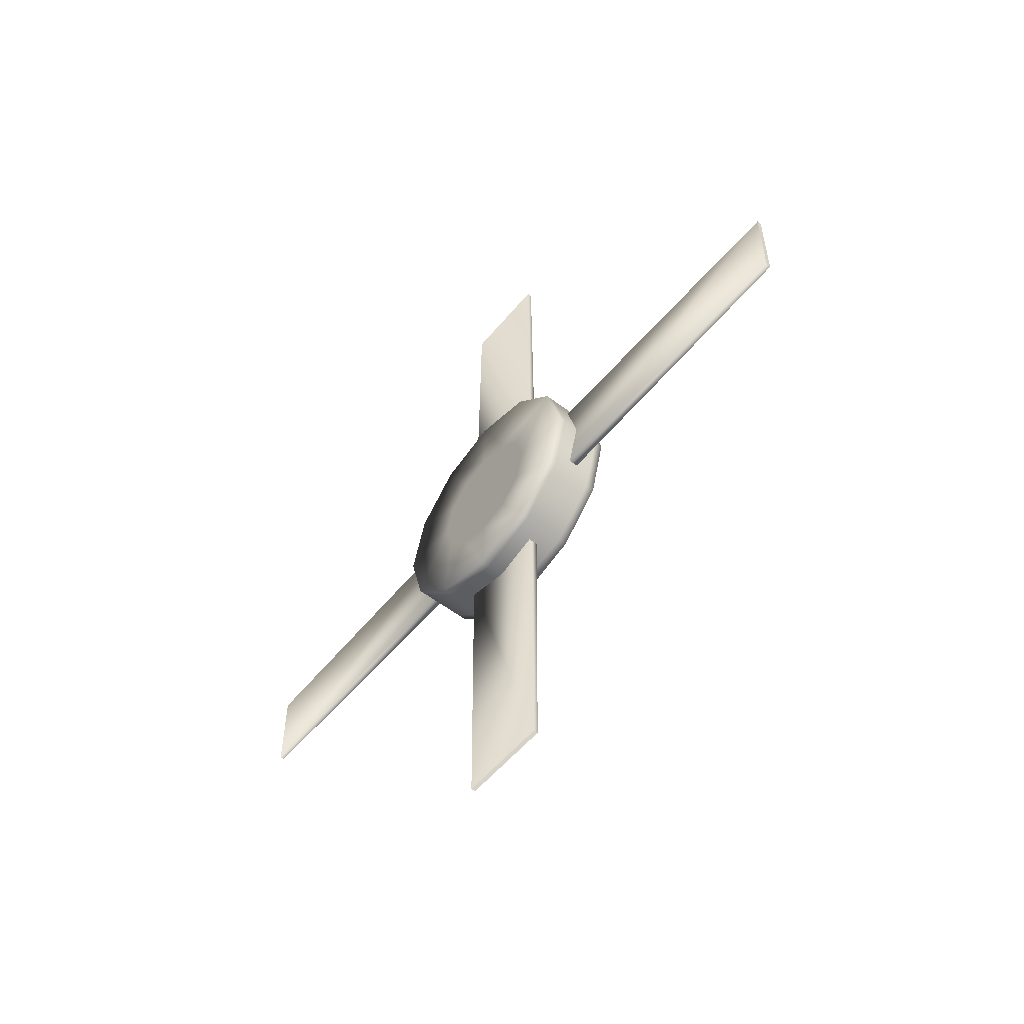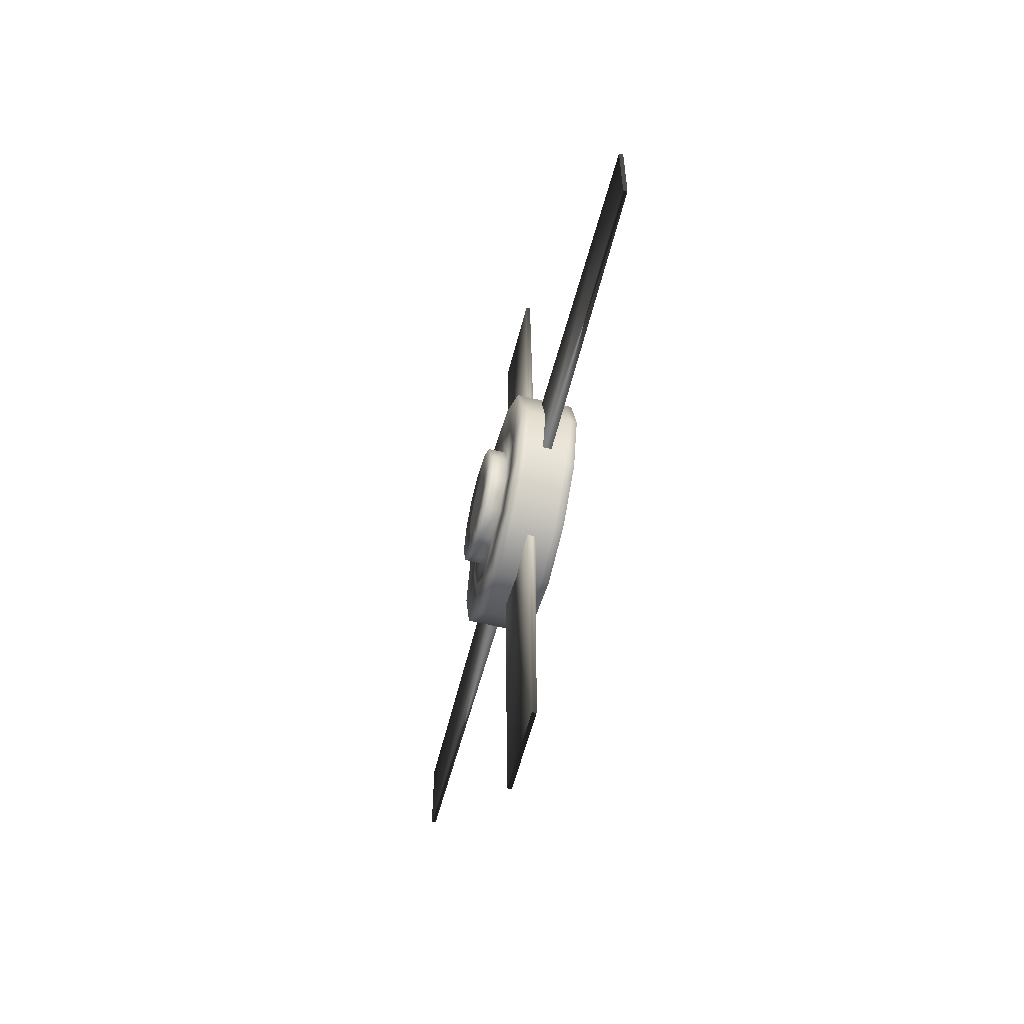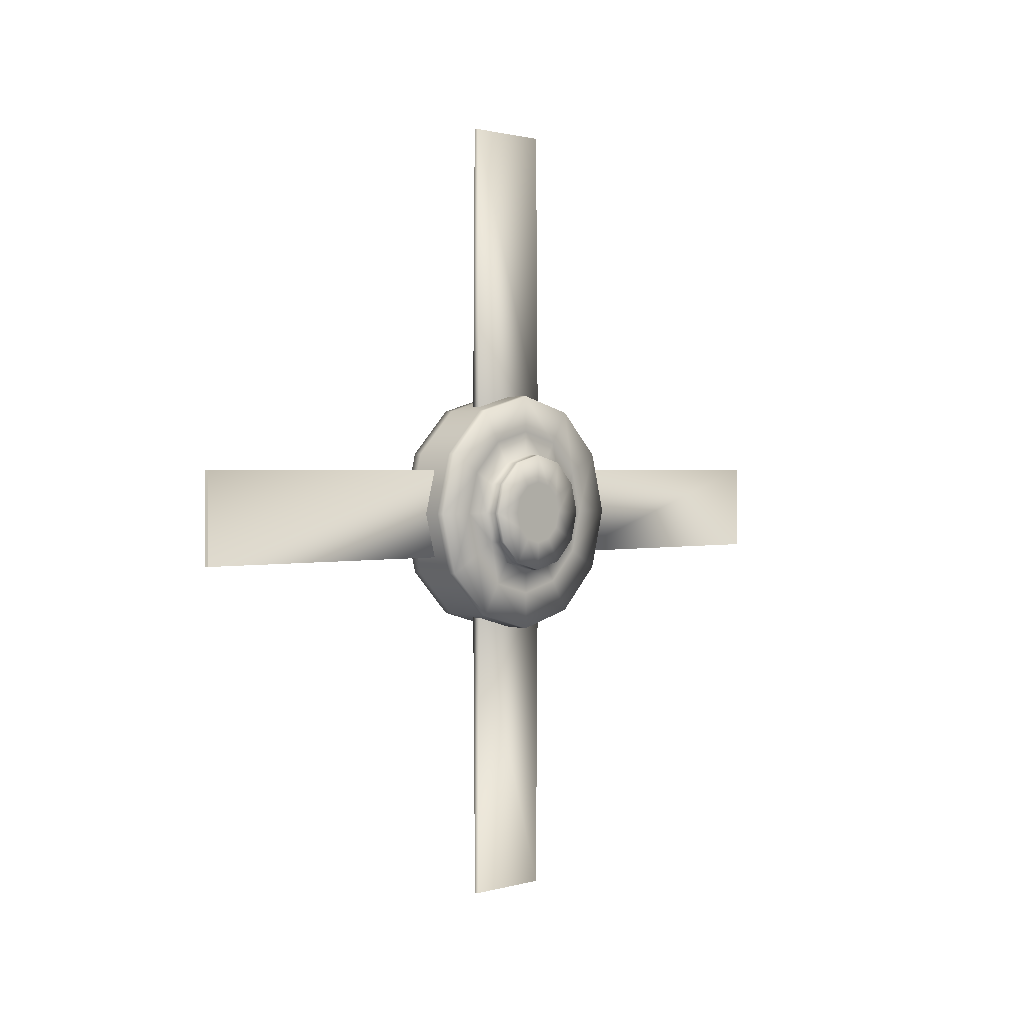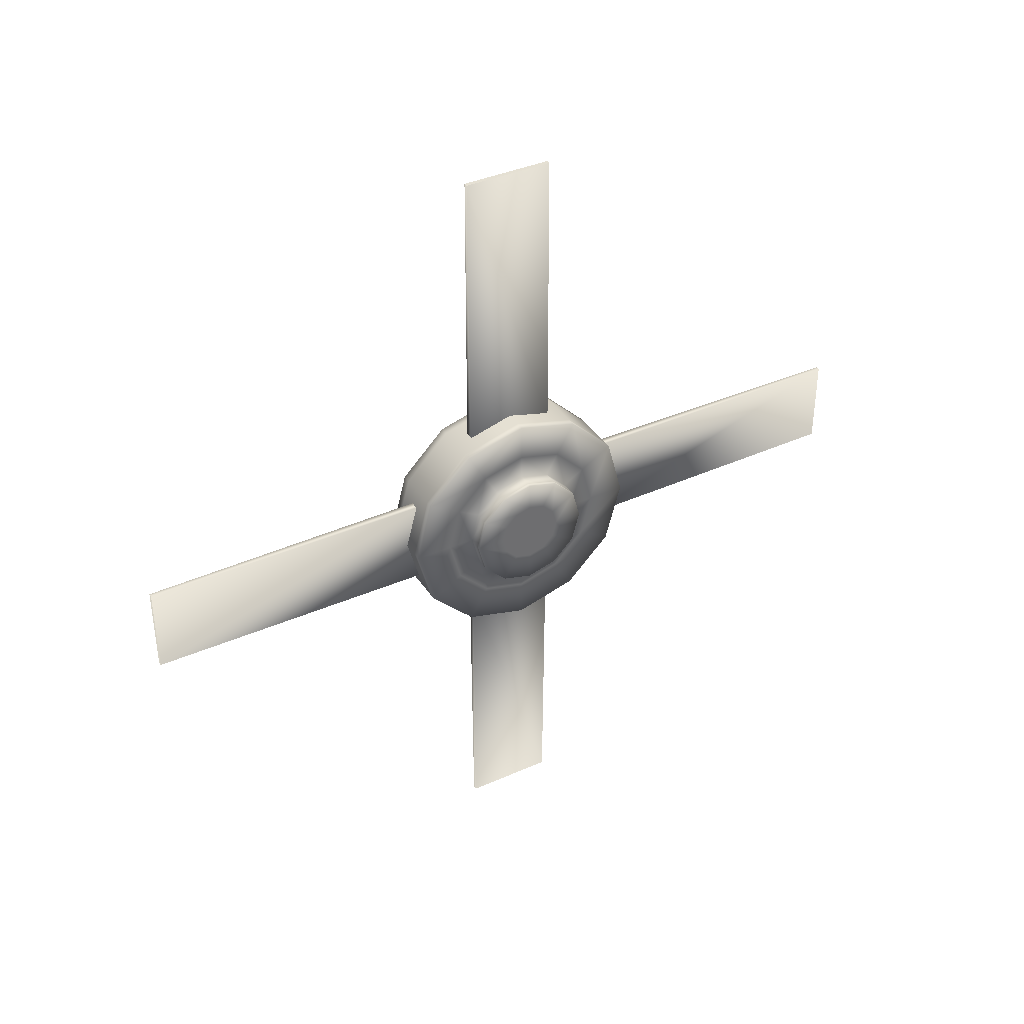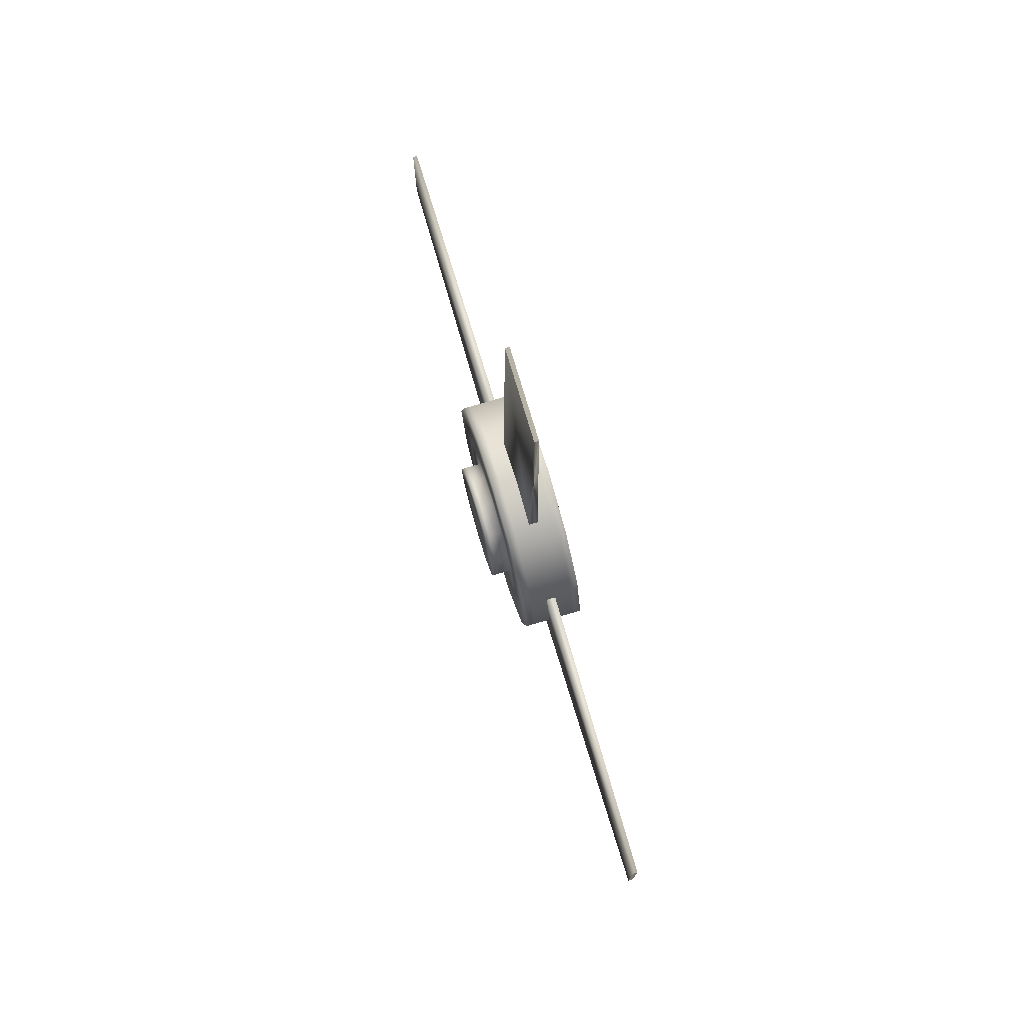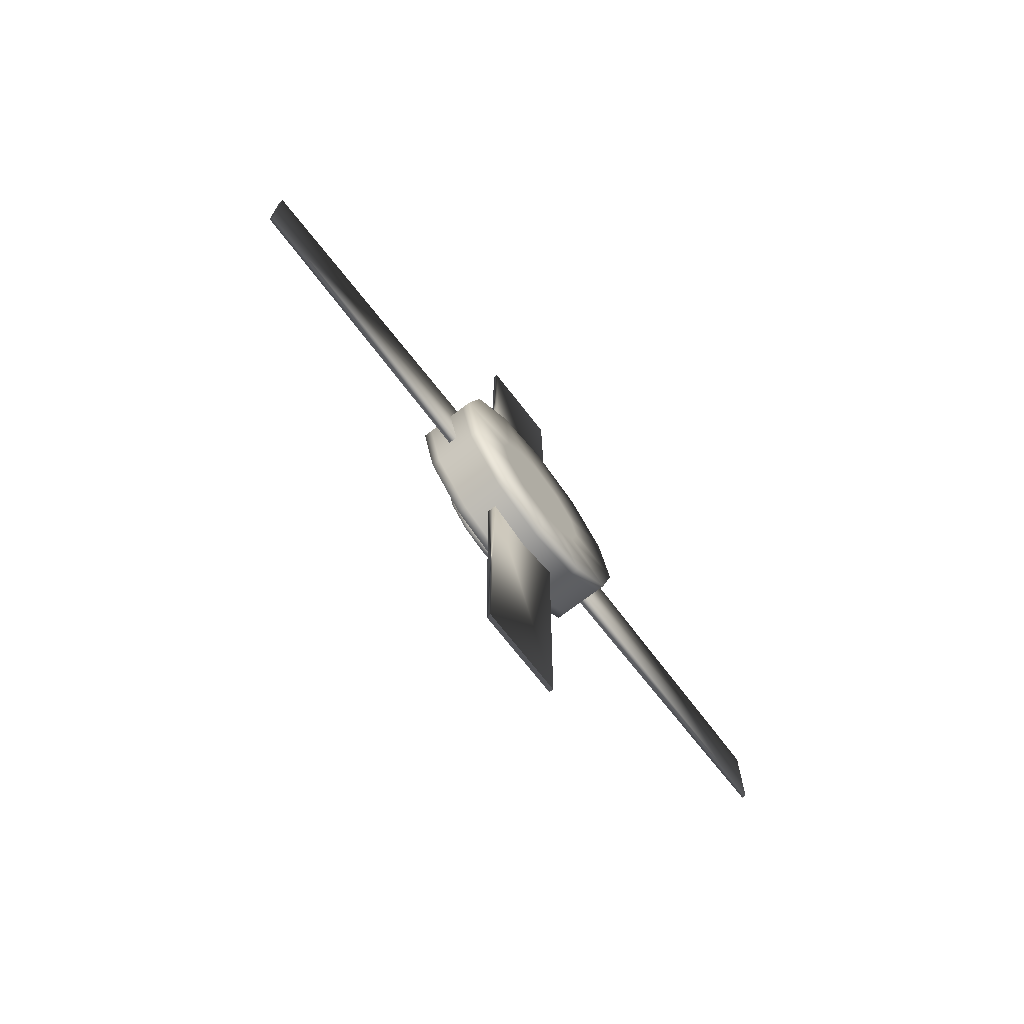
<metadata>
{"format":"obj","ext":"obj","renderer":"f3d","projection":"perspective","resolution":1024,"background":"white","views":[{"elev":-55.2,"azim":-38.9,"up":"+Y"},{"elev":-57.9,"azim":165.8,"up":"+Z"},{"elev":1.2,"azim":43.5,"up":"+Z"},{"elev":38.1,"azim":60.5,"up":"+Z"},{"elev":75.5,"azim":163.5,"up":"+Y"},{"elev":-71.2,"azim":-142.3,"up":"+Y"}]}
</metadata>
<code>
v -0.2898 -0.3841 1.034
v -0.2679 -0.3841 3.706
v -0.2898 0.3841 1.034
v -0.2679 0.3841 3.706
v -0.209 -0.3841 1.034
v -0.2309 -0.3841 3.706
v -0.209 0.3841 1.034
v -0.2309 0.3841 3.706
v -0.2679 -0.3841 3.706
v -0.2679 0.3841 3.706
v -0.2309 0.3841 3.706
v -0.2309 -0.3841 3.706
v -0.2886 0.3841 1.174
v -0.2102 0.3841 1.174
v -0.2102 -0.3841 1.174
v -0.2886 -0.3841 1.174
f 13 1 16
f 14 3 13
f 15 7 14
f 16 5 15
f 3 5 1
f 8 2 6
f 6 9 12
f 8 12 11
f 4 11 10
f 2 10 9
f 12 16 15
f 12 14 11
f 10 14 13
f 10 16 9
f 13 3 1
f 14 7 3
f 15 5 7
f 16 1 5
f 3 7 5
f 8 4 2
f 6 2 9
f 8 6 12
f 4 8 11
f 2 4 10
f 12 9 16
f 12 15 14
f 10 11 14
f 10 13 16
v -0.2898 0.3841 -0.4794
v -0.2679 0.3841 -3.151
v -0.2898 -0.3841 -0.4794
v -0.2679 -0.3841 -3.151
v -0.209 0.3841 -0.4794
v -0.2309 0.3841 -3.151
v -0.209 -0.3841 -0.4794
v -0.2309 -0.3841 -3.151
v -0.2679 0.3841 -3.151
v -0.2679 -0.3841 -3.151
v -0.2309 -0.3841 -3.151
v -0.2309 0.3841 -3.151
v -0.2886 -0.3841 -0.6197
v -0.2102 -0.3841 -0.6197
v -0.2102 0.3841 -0.6197
v -0.2886 0.3841 -0.6197
f 29 17 32
f 30 19 29
f 31 23 30
f 32 21 31
f 19 21 17
f 24 18 22
f 22 25 28
f 24 28 27
f 20 27 26
f 18 26 25
f 28 32 31
f 28 30 27
f 26 30 29
f 26 32 25
f 29 19 17
f 30 23 19
f 31 21 23
f 32 17 21
f 19 23 21
f 24 20 18
f 22 18 25
f 24 22 28
f 20 24 27
f 18 20 26
f 28 25 32
f 28 31 30
f 26 27 30
f 26 29 32
v -0.2898 -0.7567 -0.1067
v -0.2679 -3.429 -0.1067
v -0.2898 -0.7567 0.6614
v -0.2679 -3.429 0.6614
v -0.209 -0.7567 -0.1067
v -0.2309 -3.429 -0.1067
v -0.209 -0.7567 0.6614
v -0.2309 -3.429 0.6614
v -0.2679 -3.429 -0.1067
v -0.2679 -3.429 0.6614
v -0.2309 -3.429 0.6614
v -0.2309 -3.429 -0.1067
v -0.2886 -0.8971 0.6614
v -0.2102 -0.8971 0.6614
v -0.2102 -0.8971 -0.1067
v -0.2886 -0.8971 -0.1067
f 45 33 48
f 46 35 45
f 47 39 46
f 48 37 47
f 35 37 33
f 40 34 38
f 38 41 44
f 40 44 43
f 36 43 42
f 34 42 41
f 44 48 47
f 44 46 43
f 42 46 45
f 42 48 41
f 45 35 33
f 46 39 35
f 47 37 39
f 48 33 37
f 35 39 37
f 40 36 34
f 38 34 41
f 40 38 44
f 36 40 43
f 34 36 42
f 44 41 48
f 44 47 46
f 42 43 46
f 42 45 48
v -0.2898 0.7567 0.6614
v -0.2679 3.429 0.6614
v -0.2898 0.7567 -0.1067
v -0.2679 3.429 -0.1067
v -0.209 0.7567 0.6614
v -0.2309 3.429 0.6614
v -0.209 0.7567 -0.1067
v -0.2309 3.429 -0.1067
v -0.2679 3.429 0.6614
v -0.2679 3.429 -0.1067
v -0.2309 3.429 -0.1067
v -0.2309 3.429 0.6614
v -0.2886 0.8971 -0.1067
v -0.2102 0.8971 -0.1067
v -0.2102 0.8971 0.6614
v -0.2886 0.8971 0.6614
f 61 49 64
f 62 51 61
f 63 55 62
f 64 53 63
f 51 53 49
f 56 50 54
f 54 57 60
f 56 60 59
f 52 59 58
f 50 58 57
f 60 64 63
f 60 62 59
f 58 62 61
f 58 64 57
f 61 51 49
f 62 55 51
f 63 53 55
f 64 49 53
f 51 55 53
f 56 52 50
f 54 50 57
f 56 54 60
f 52 56 59
f 50 52 58
f 60 57 64
f 60 63 62
f 58 59 62
f 58 61 64
v -0.4981 -0 -0.7704
v 0.0015 0 -0.7704
v -0.4981 -0.5239 -0.63
v 0.0015 -0.5239 -0.63
v -0.4981 -0.9073 -0.2465
v 0.0015 -0.9073 -0.2465
v -0.4981 -1.048 0.2774
v 0.0015 -1.048 0.2774
v -0.4981 -0.9073 0.8012
v 0.0015 -0.9073 0.8012
v -0.4981 -0.5239 1.185
v 0.0015 -0.5239 1.185
v -0.4981 -0 1.325
v 0.0015 -0 1.325
v -0.4981 0.5239 1.185
v 0.0015 0.5239 1.185
v -0.4981 0.9073 0.8012
v 0.0015 0.9073 0.8012
v -0.4981 1.048 0.2774
v 0.0015 1.048 0.2774
v -0.4981 0.9073 -0.2465
v 0.0015 0.9073 -0.2465
v -0.4981 0.5239 -0.63
v 0.0015 0.5239 -0.63
v 0.0015 -0.2575 -0.1686
v 0.0015 0 -0.2376
v 0.0015 -0.4459 0.01989
v 0.0015 -0.5149 0.2774
v 0.0015 -0.4459 0.5348
v 0.0015 -0.2575 0.7233
v 0.0015 -0 0.7923
v 0.0015 0.2575 0.7233
v 0.0015 0.4459 0.5348
v 0.0015 0.5149 0.2774
v 0.0015 0.4459 0.01989
v 0.0015 0.2575 -0.1686
v 0.1536 -0.2575 -0.1686
v 0.1536 0 -0.2376
v 0.1536 -0.4459 0.01989
v 0.1536 -0.5149 0.2774
v 0.1536 -0.4459 0.5348
v 0.1536 -0.2575 0.7233
v 0.1536 -0 0.7923
v 0.1536 0.2575 0.7233
v 0.1536 0.4459 0.5348
v 0.1536 0.5149 0.2774
v 0.1536 0.4459 0.01989
v 0.1536 0.2575 -0.1686
v -0.0714 0 -0.7704
v -0.0714 -0.5239 -0.63
v -0.0714 -0.9073 -0.2465
v -0.0714 -1.048 0.2774
v -0.0714 -0.9073 0.8012
v -0.0714 -0.5239 1.185
v -0.0714 -0 1.325
v -0.0714 0.5239 1.185
v -0.0714 0.9073 0.8012
v -0.0714 1.048 0.2774
v -0.0714 0.9073 -0.2465
v -0.0714 0.5239 -0.63
v -0.4249 -0.5239 -0.63
v -0.4249 -0.9073 -0.2465
v -0.4249 -1.048 0.2774
v -0.4249 -0.9073 0.8012
v -0.4249 -0.5239 1.185
v -0.4249 -0 1.325
v -0.4249 0.5239 1.185
v -0.4249 0.9073 0.8012
v -0.4249 1.048 0.2774
v -0.4249 0.9073 -0.2465
v -0.4249 0.5239 -0.63
v -0.4249 -0 -0.7704
v 0.0015 -0.6305 0.6414
v 0.0015 -0.364 0.9079
v 0.0015 -0.728 0.2774
v 0.0015 0.364 -0.3531
v 0.0015 0 -0.4507
v 0.0015 -0.364 -0.3531
v 0.0015 -0.6305 -0.08666
v 0.0015 0.6305 -0.08666
v 0.0015 0.728 0.2774
v 0.0015 0.6305 0.6414
v 0.0015 0.364 0.9079
v 0.0015 -0 1.005
v 0.116 -0.2575 0.7233
v 0.116 -0 0.7923
v 0.116 -0.4459 0.01989
v 0.116 -0.5149 0.2774
v 0.116 0.5149 0.2774
v 0.116 0.4459 0.01989
v 0.116 0.2575 0.7233
v 0.116 -0.4459 0.5348
v 0.116 0.2575 -0.1686
v 0.116 0 -0.2376
v 0.116 -0.2575 -0.1686
v 0.116 0.4459 0.5348
v 0.1536 -0.1362 0.0414
v 0.1536 0 0.004892
v 0.1536 -0.236 0.1411
v 0.1536 -0.2725 0.2774
v 0.1536 -0.236 0.4136
v 0.1536 -0.1362 0.5133
v 0.1536 -0 0.5498
v 0.1536 0.1362 0.5133
v 0.1536 0.236 0.4136
v 0.1536 0.2725 0.2774
v 0.1536 0.236 0.1411
v 0.1536 0.1362 0.0414
v -0.4981 -0 -0.2571
v -0.4981 -0.2672 -0.1855
v -0.4981 -0.4629 0.01013
v -0.4981 -0.5345 0.2774
v -0.4981 -0.4629 0.5446
v -0.4981 -0.2672 0.7402
v -0.4981 -0 0.8118
v -0.4981 0.2672 0.7402
v -0.4981 0.4629 0.5446
v -0.4981 0.5345 0.2774
v -0.4981 0.4629 0.01013
v -0.4981 0.2672 -0.1855
f 66 114 113
f 68 115 114
f 70 116 115
f 72 117 116
f 74 118 117
f 76 119 118
f 78 120 119
f 80 121 120
f 82 122 121
f 84 123 122
f 138 93 94
f 88 113 124
f 86 124 123
f 75 177 73
f 137 92 93
f 140 90 141
f 142 90 89
f 139 91 92
f 144 100 140
f 142 91 143
f 145 99 144
f 146 98 145
f 147 97 146
f 148 96 147
f 148 94 95
f 123 135 134
f 124 136 135
f 122 134 133
f 121 133 132
f 120 132 131
f 119 131 130
f 118 130 129
f 117 129 128
f 116 128 127
f 115 127 126
f 114 126 125
f 113 125 136
f 65 125 67
f 125 69 67
f 69 127 71
f 127 73 71
f 128 75 73
f 129 77 75
f 130 79 77
f 131 81 79
f 132 83 81
f 133 85 83
f 135 65 87
f 85 135 87
f 78 138 148
f 78 147 80
f 80 146 82
f 82 145 84
f 84 144 86
f 68 143 70
f 86 140 88
f 70 139 72
f 66 142 68
f 88 141 66
f 72 137 74
f 74 138 76
f 176 180 184
f 73 176 71
f 65 184 87
f 67 173 65
f 71 175 69
f 85 184 183
f 69 174 67
f 85 182 83
f 83 181 81
f 79 181 180
f 79 179 77
f 77 178 75
f 66 68 114
f 68 70 115
f 70 72 116
f 72 74 117
f 74 76 118
f 76 78 119
f 78 80 120
f 80 82 121
f 82 84 122
f 84 86 123
f 138 137 93
f 88 66 113
f 86 88 124
f 75 178 177
f 137 139 92
f 140 100 90
f 142 141 90
f 139 143 91
f 144 99 100
f 142 89 91
f 145 98 99
f 146 97 98
f 147 96 97
f 148 95 96
f 148 138 94
f 123 124 135
f 124 113 136
f 122 123 134
f 121 122 133
f 120 121 132
f 119 120 131
f 118 119 130
f 117 118 129
f 116 117 128
f 115 116 127
f 114 115 126
f 113 114 125
f 65 136 125
f 125 126 69
f 69 126 127
f 127 128 73
f 128 129 75
f 129 130 77
f 130 131 79
f 131 132 81
f 132 133 83
f 133 134 85
f 135 136 65
f 85 134 135
f 78 76 138
f 78 148 147
f 80 147 146
f 82 146 145
f 84 145 144
f 68 142 143
f 86 144 140
f 70 143 139
f 66 141 142
f 88 140 141
f 72 139 137
f 74 137 138
f 184 173 174
f 174 175 176
f 176 177 178
f 178 179 176
f 179 180 176
f 180 181 182
f 182 183 180
f 183 184 180
f 184 174 176
f 73 177 176
f 65 173 184
f 67 174 173
f 71 176 175
f 85 87 184
f 69 175 174
f 85 183 182
f 83 182 181
f 79 81 181
f 79 180 179
f 77 179 178
f 149 107 150
f 111 172 112
f 151 104 152
f 153 111 154
f 150 108 155
f 152 105 156
f 154 112 157
f 158 101 159
f 155 109 160
f 156 106 149
f 157 102 158
f 159 103 151
f 160 110 153
f 97 153 98
f 89 151 91
f 100 158 90
f 93 149 94
f 96 160 97
f 90 159 89
f 99 157 100
f 92 156 93
f 95 155 96
f 98 154 99
f 91 152 92
f 94 150 95
f 169 167 163
f 102 161 101
f 108 169 109
f 105 166 106
f 112 162 102
f 101 163 103
f 109 170 110
f 106 167 107
f 104 163 164
f 111 170 171
f 107 168 108
f 104 165 105
f 149 106 107
f 111 171 172
f 151 103 104
f 153 110 111
f 150 107 108
f 152 104 105
f 154 111 112
f 158 102 101
f 155 108 109
f 156 105 106
f 157 112 102
f 159 101 103
f 160 109 110
f 97 160 153
f 89 159 151
f 100 157 158
f 93 156 149
f 96 155 160
f 90 158 159
f 99 154 157
f 92 152 156
f 95 150 155
f 98 153 154
f 91 151 152
f 94 149 150
f 163 161 171
f 161 162 171
f 162 172 171
f 171 170 169
f 169 168 167
f 167 166 165
f 165 164 167
f 164 163 167
f 171 169 163
f 102 162 161
f 108 168 169
f 105 165 166
f 112 172 162
f 101 161 163
f 109 169 170
f 106 166 167
f 104 103 163
f 111 110 170
f 107 167 168
f 104 164 165

</code>
